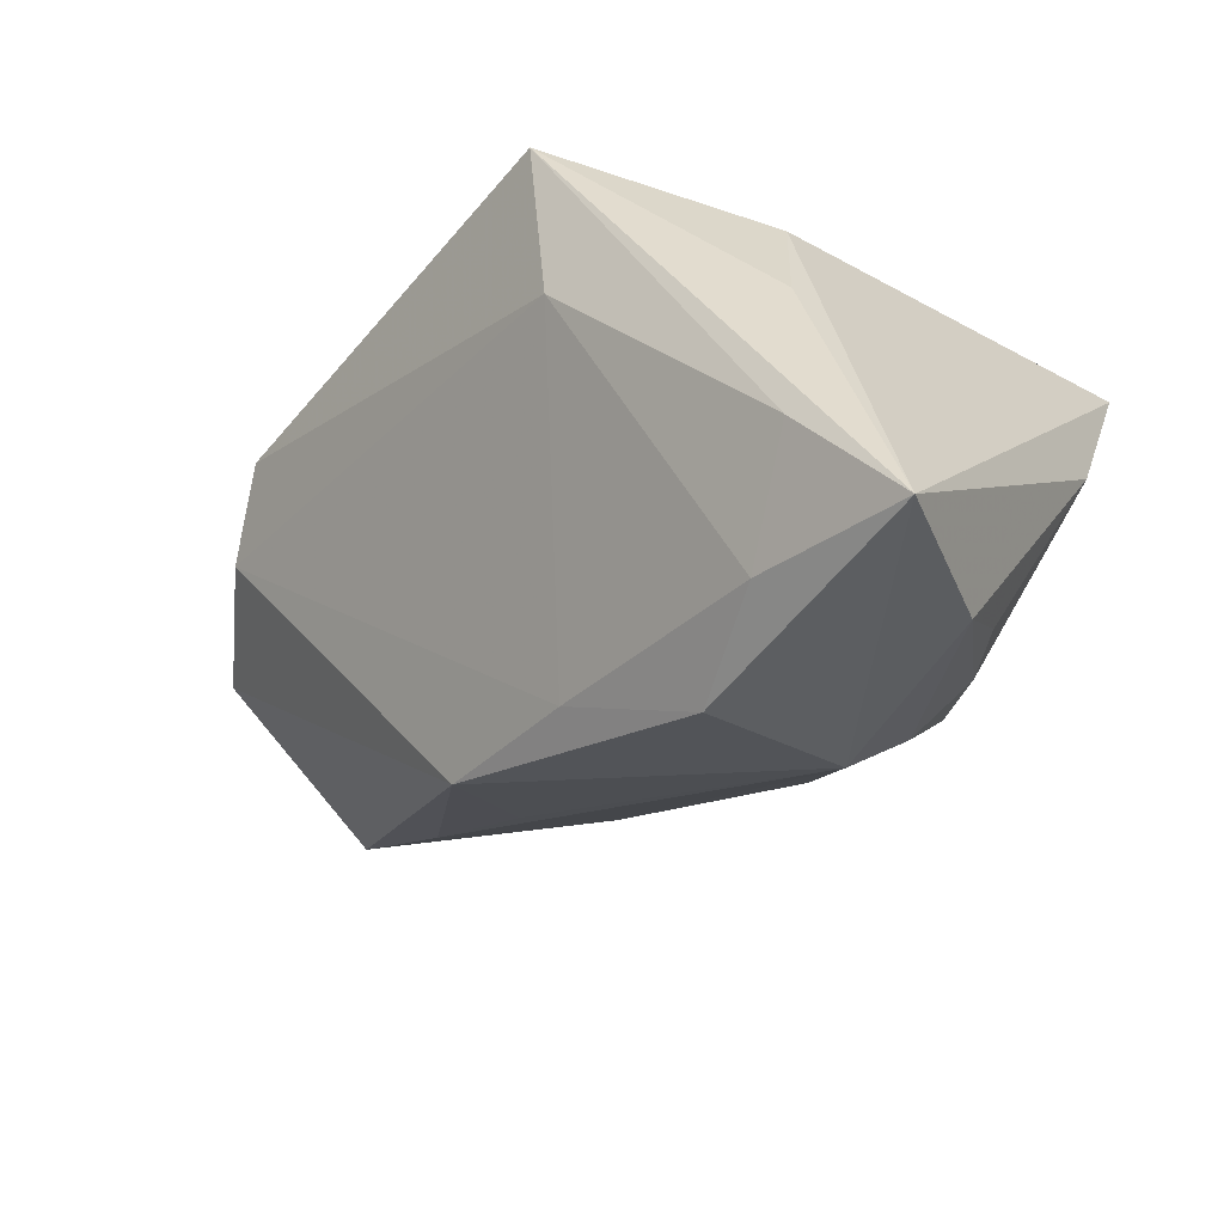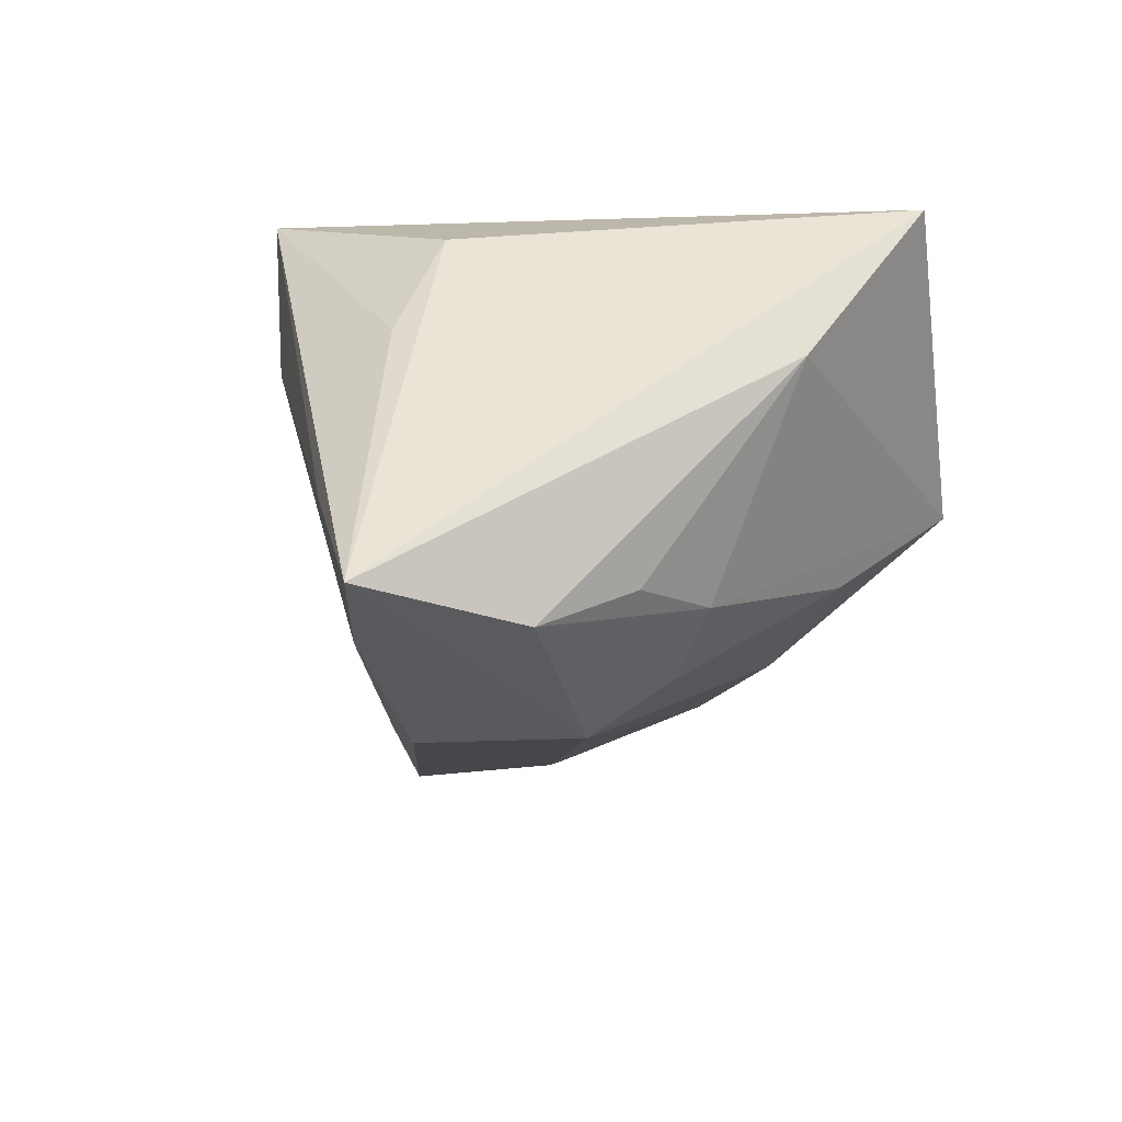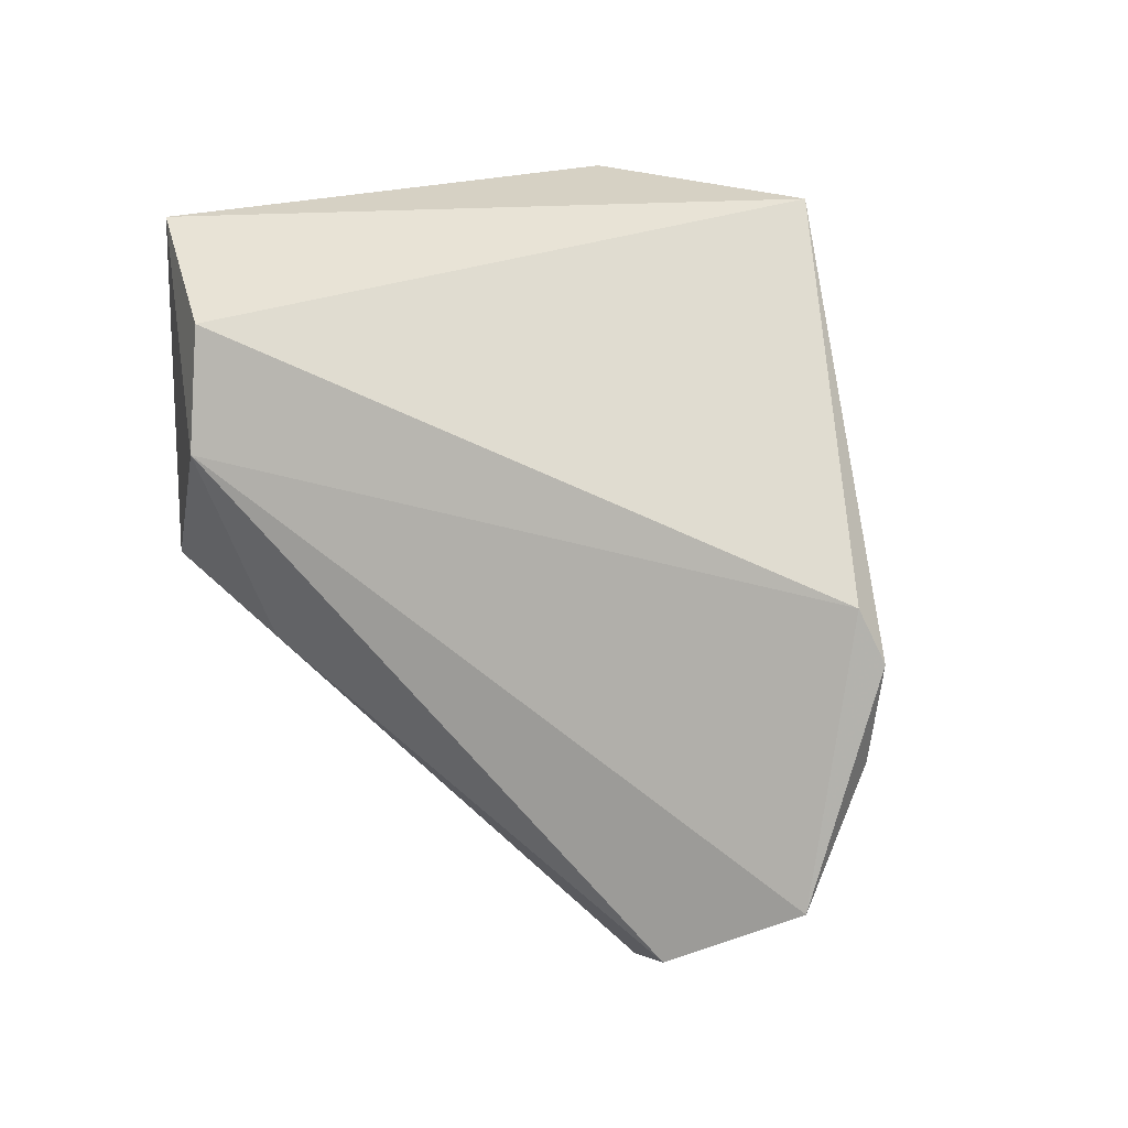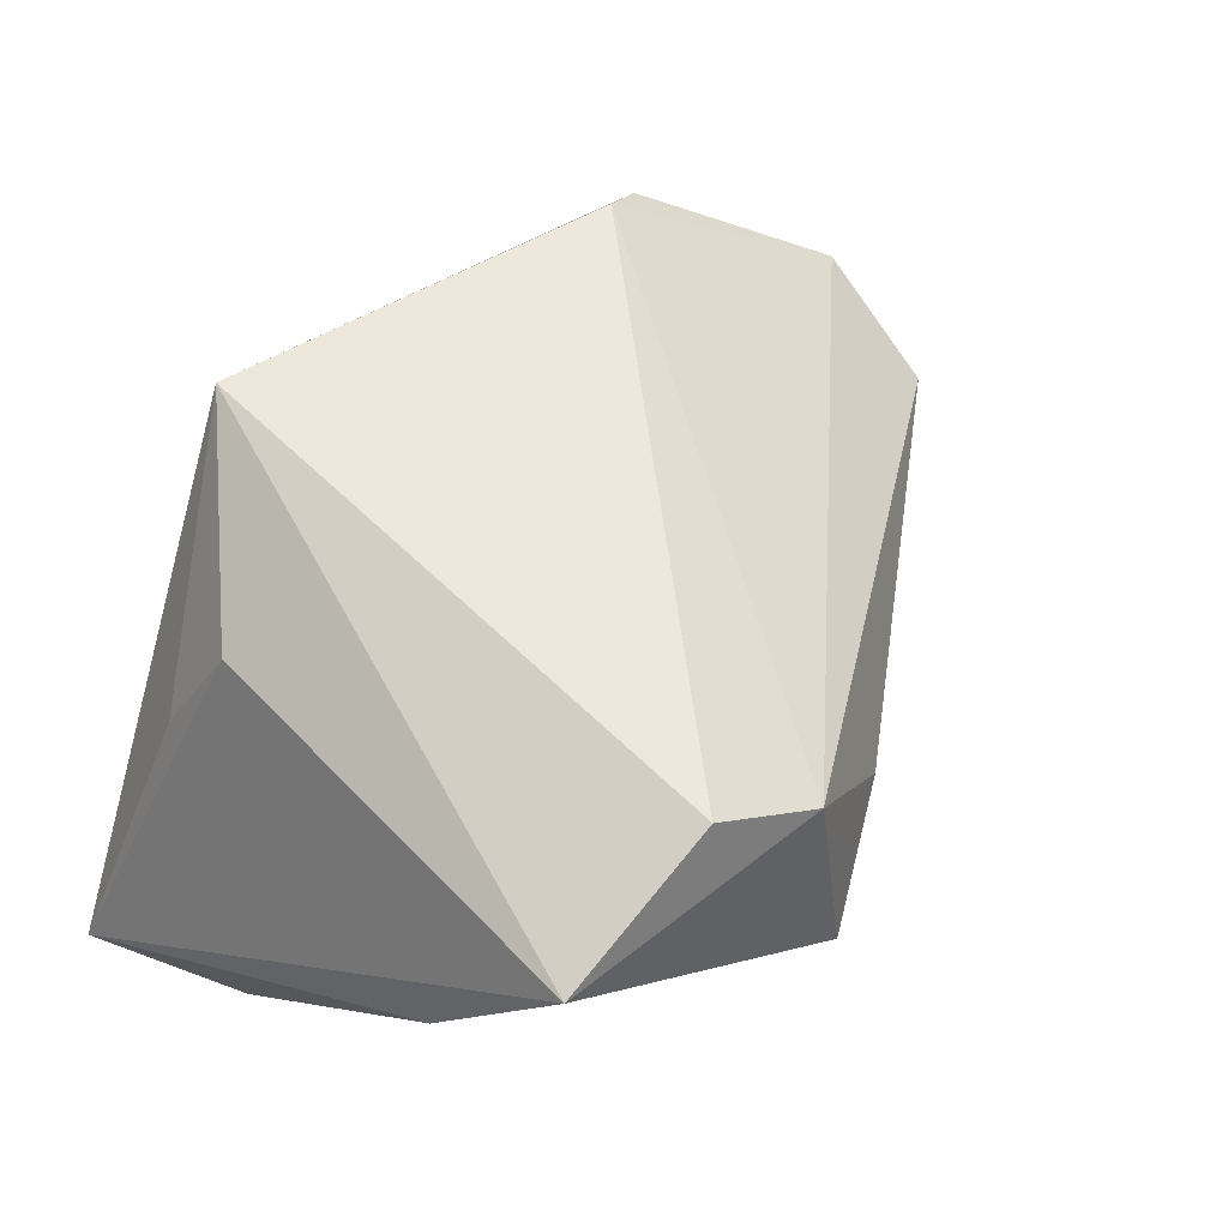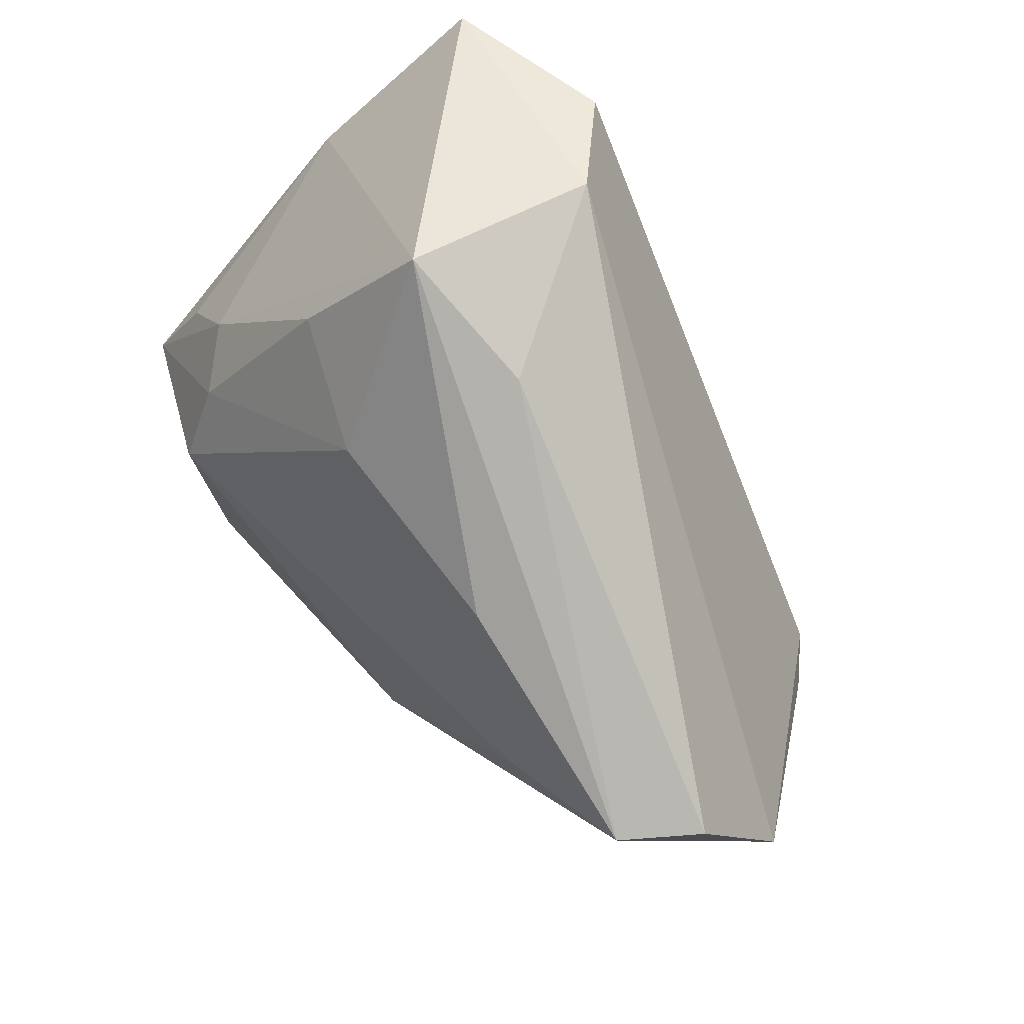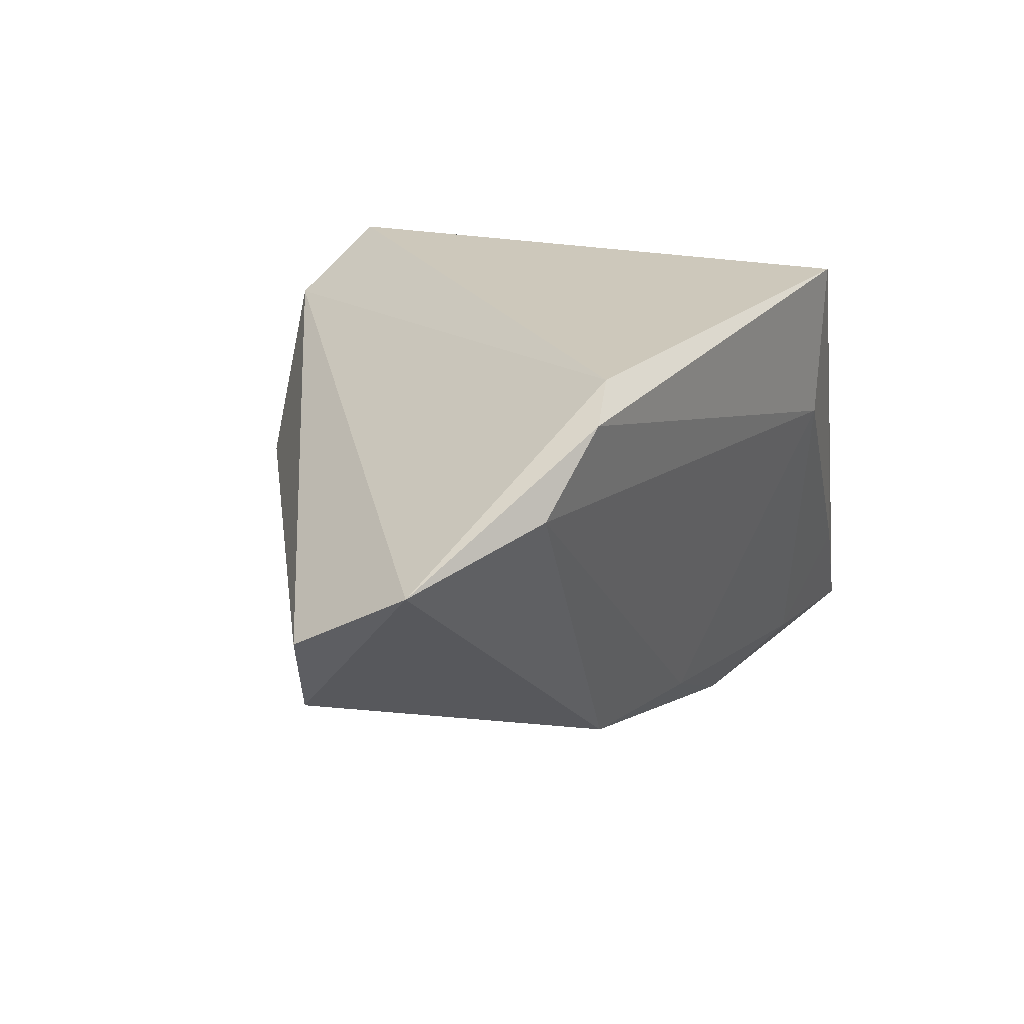
<metadata>
{"format":"obj","ext":"obj","renderer":"f3d","projection":"perspective","resolution":1024,"background":"white","views":[{"elev":-32.1,"azim":29.9,"up":"+Z"},{"elev":-20.8,"azim":71.0,"up":"+Z"},{"elev":63.5,"azim":-120.2,"up":"+Z"},{"elev":58.2,"azim":119.0,"up":"+Z"},{"elev":78.4,"azim":-121.7,"up":"+Y"},{"elev":16.9,"azim":-77.5,"up":"+Z"}]}
</metadata>
<code>
v -0.02413 0.004741 -0.02514
v -0.05532 -0.01069 0.009745
v 0.001805 -0.03716 0.02965
v -0.02241 -0.01143 -0.02894
v -0.04375 -0.01539 0.02393
v 0.01327 -0.02207 -0.0356
v -0.004449 0.03868 0.002148
v 0.04257 -0.03716 -0.02942
v 0.03941 -0.01716 -0.03061
v -0.03946 0.01126 -0.02084
v -0.0654 0.003137 0.00289
v 0.02218 0.03209 0.02965
v 0.02339 -0.0313 -0.02877
v -0.05504 0.01874 -0.01521
v 0.037 -0.005047 -0.02442
v -0.05998 0.01825 -0.005623
v 0.03057 0.005347 -0.023
v 0.02813 -0.02947 0.005164
v 0.003327 -0.0361 0.009792
v -0.004222 -0.01966 -0.02871
v 0.0248 -0.02282 0.01883
v 0.01325 0.04321 -0.001361
v 0.002193 0.02474 -0.01845
v 0.01865 0.02627 -0.01415
v 0.03034 -0.03716 -0.01622
v 0.04302 0.01182 0.001824
v 0.0421 0.0273 0.02255
v 0.01172 0.03907 0.02161
v 0.02017 -0.004809 -0.03535
v -0.04957 -0.01561 0.01986
v 0.02355 0.003971 -0.02888
v -0.0239 0.02641 -0.01575
f 27 3 21
f 21 8 27
f 29 8 6
f 27 22 28
f 11 5 28
f 9 8 29
f 26 22 27
f 26 9 15
f 27 8 26
f 8 9 26
f 31 9 29
f 3 8 18
f 18 21 3
f 8 21 18
f 12 3 27
f 27 28 12
f 12 5 3
f 12 28 5
f 23 31 29
f 11 28 16
f 16 14 11
f 25 8 3
f 3 19 25
f 13 6 8
f 8 25 13
f 13 25 19
f 11 14 4
f 29 6 4
f 4 1 29
f 22 26 17
f 17 26 15
f 15 9 17
f 9 31 17
f 32 14 22
f 22 23 32
f 32 23 29
f 22 14 7
f 14 16 7
f 7 28 22
f 7 16 28
f 11 4 2
f 20 13 19
f 19 2 20
f 20 2 4
f 6 13 20
f 20 4 6
f 10 4 14
f 1 4 10
f 29 1 10
f 10 32 29
f 14 32 10
f 22 17 24
f 24 17 31
f 24 23 22
f 31 23 24
f 3 5 30
f 30 19 3
f 30 2 19
f 30 5 11
f 11 2 30

</code>
